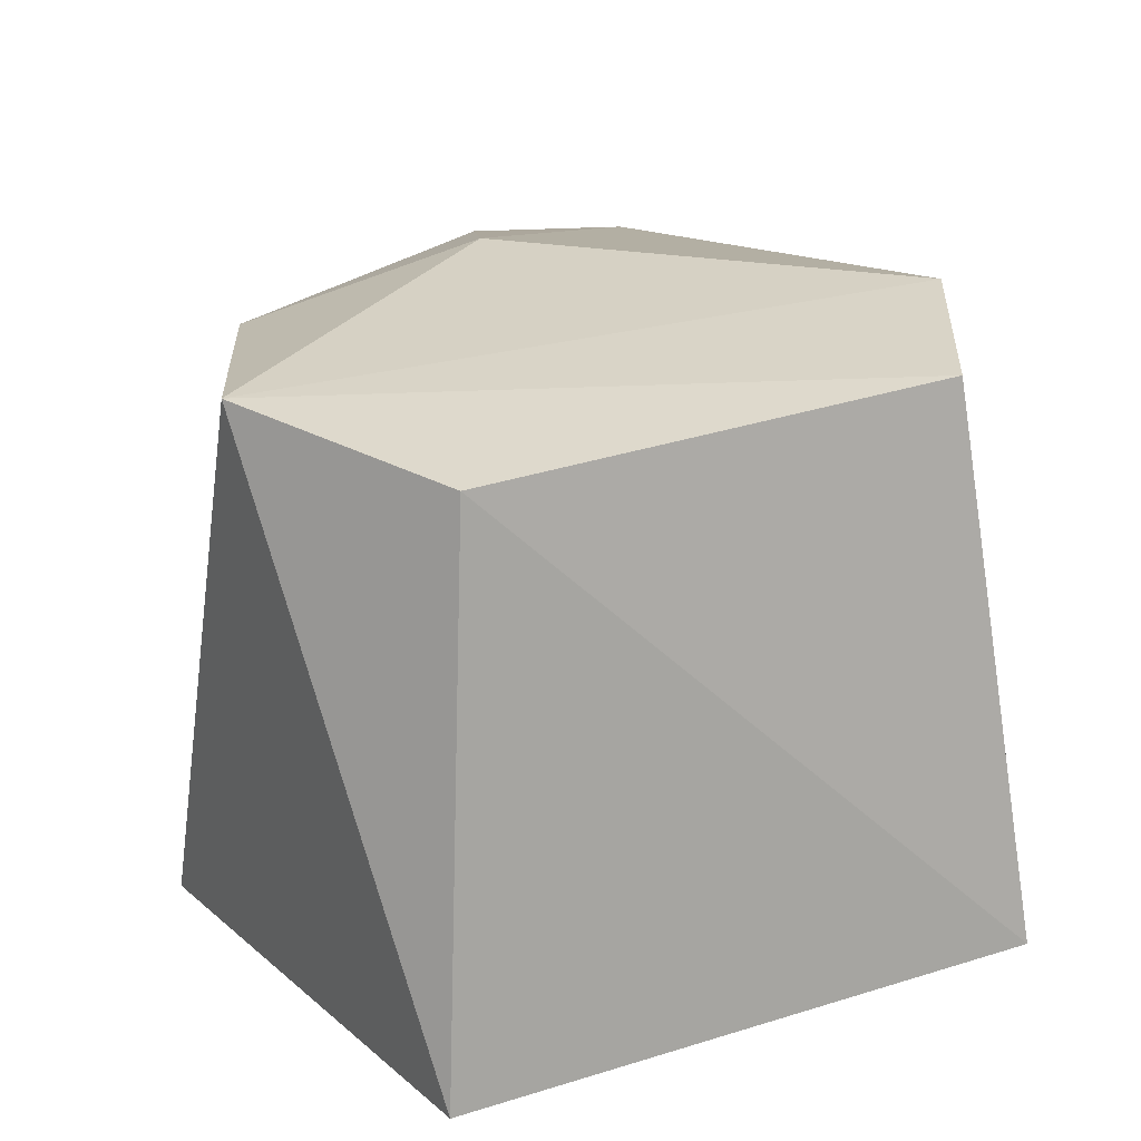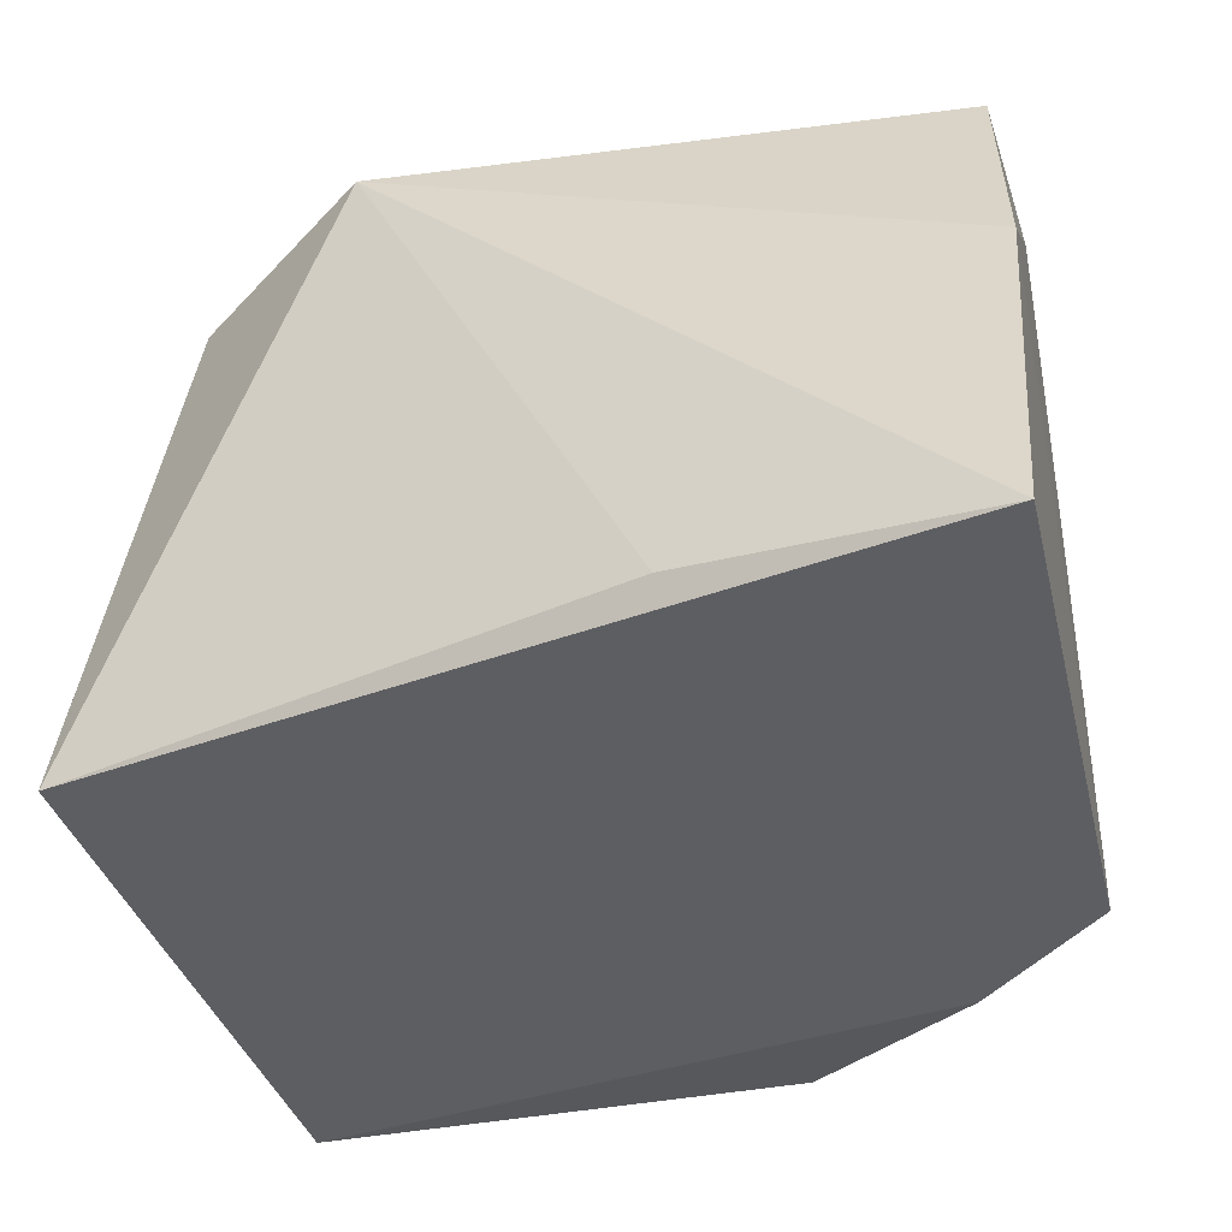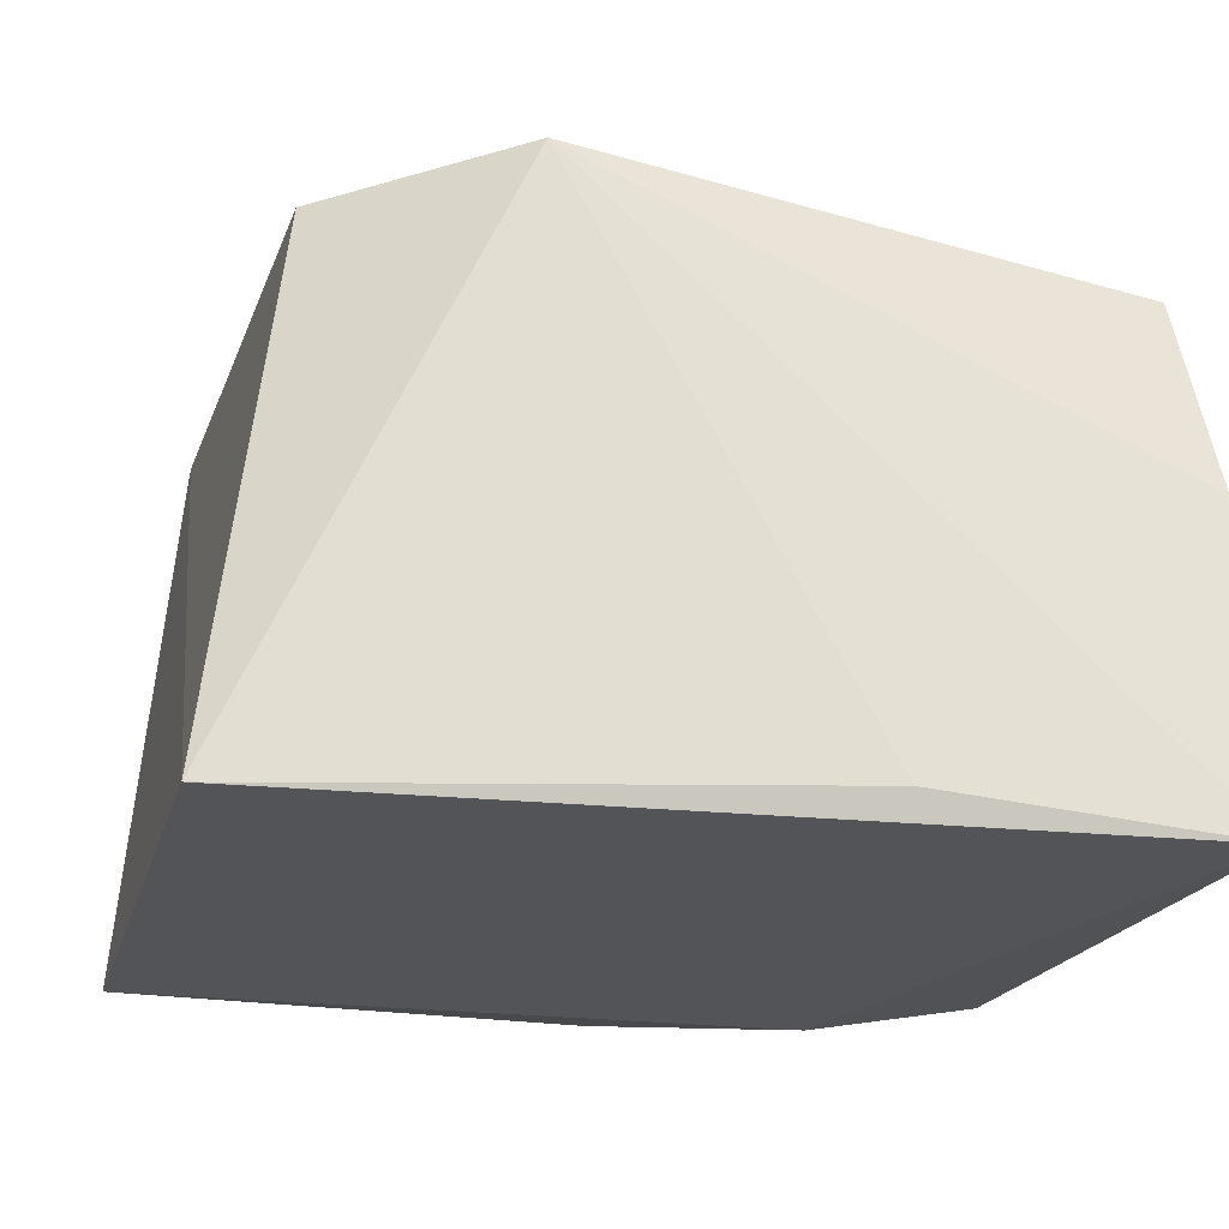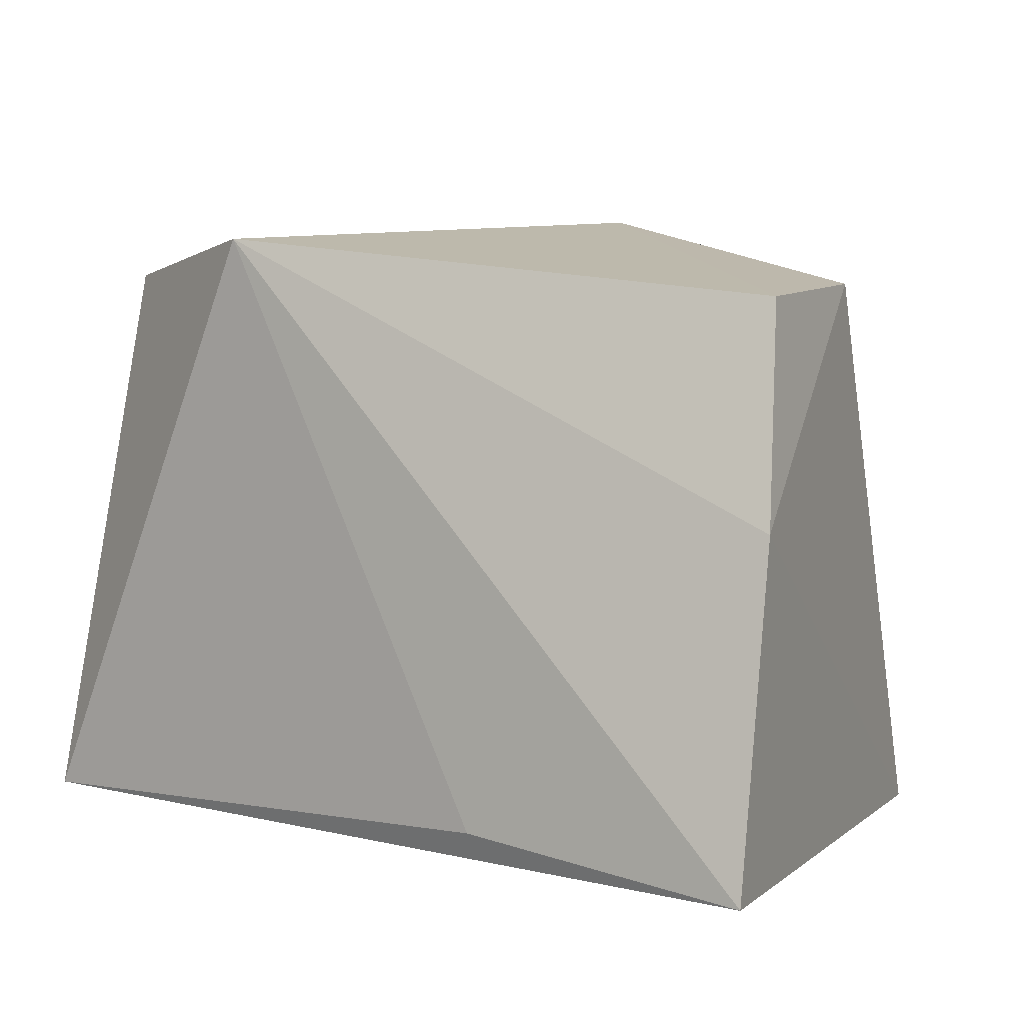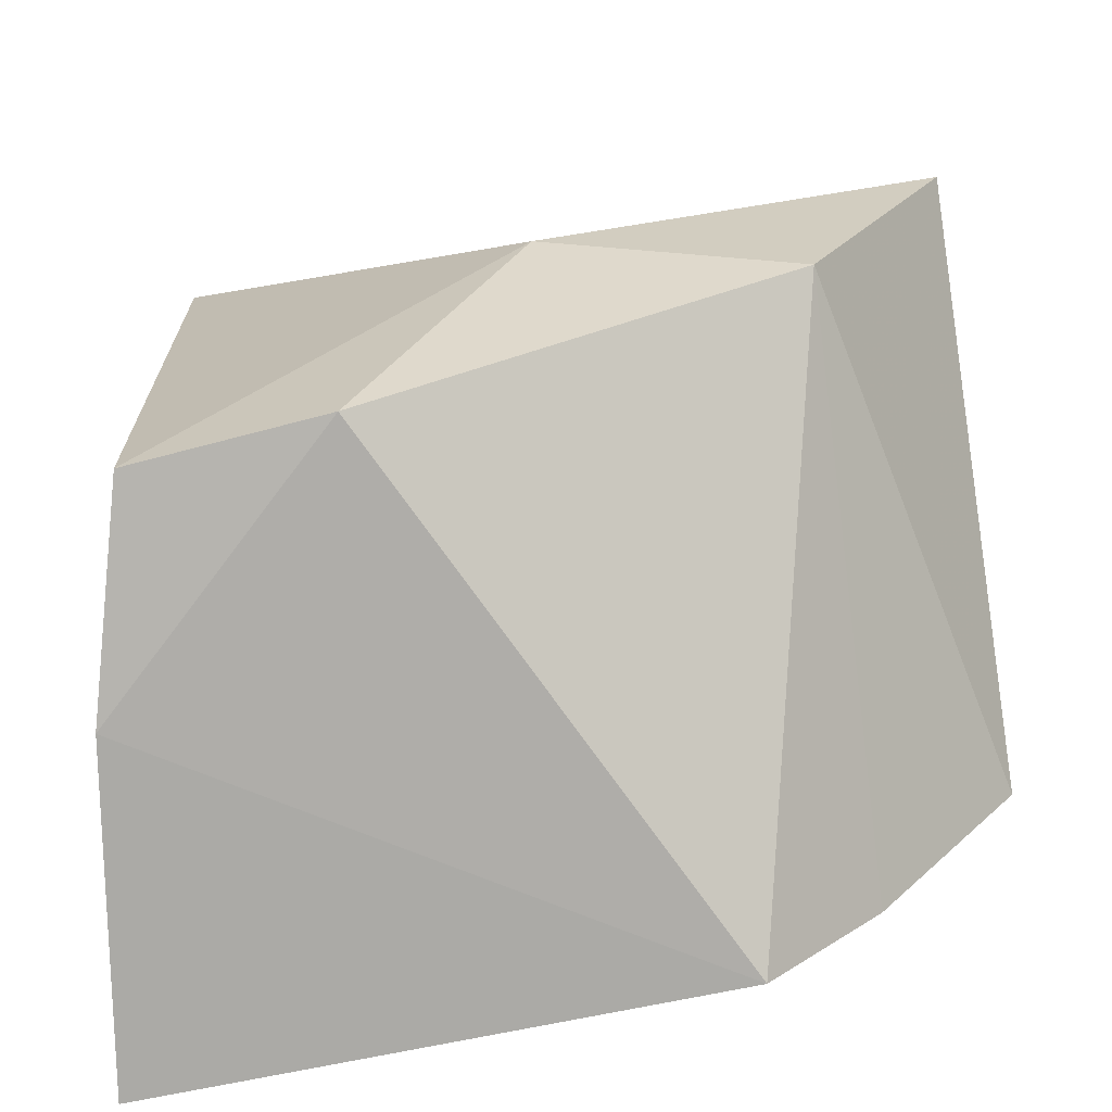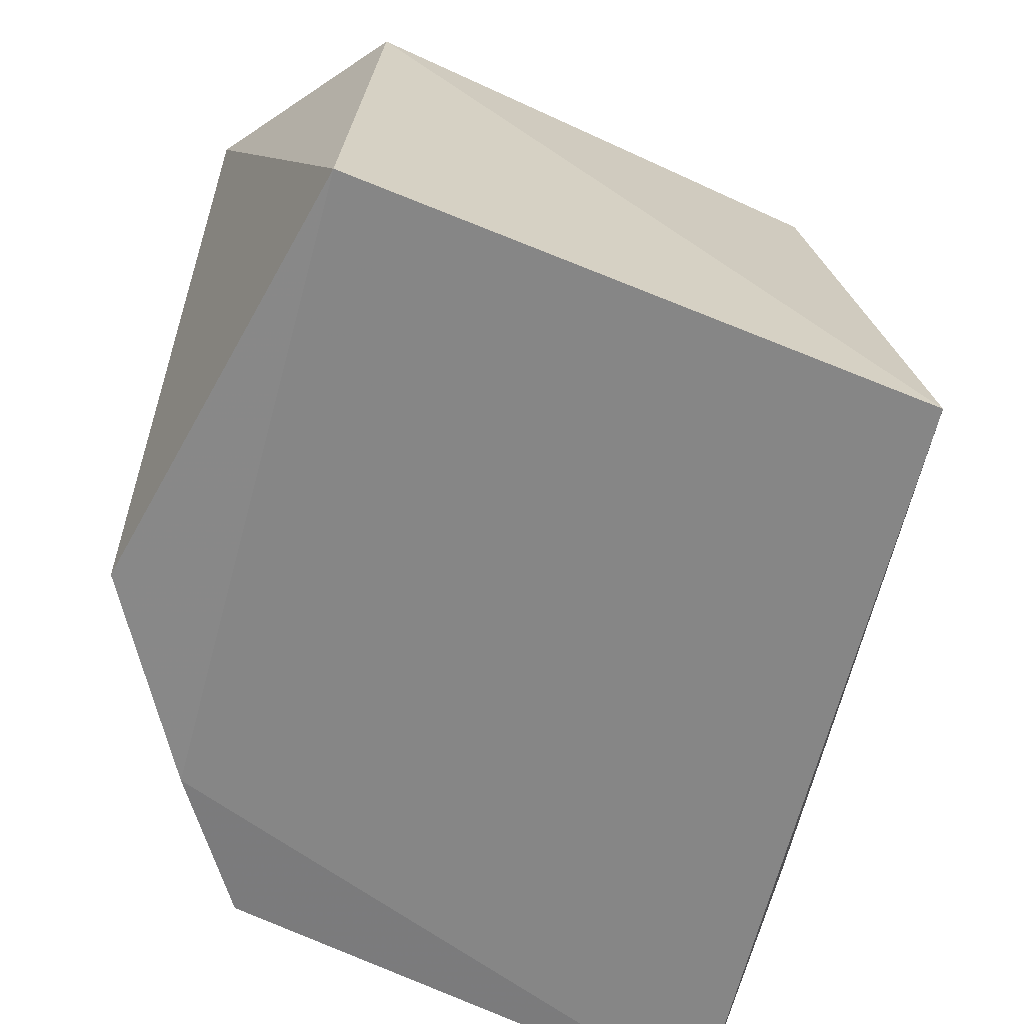
<metadata>
{"format":"obj","ext":"obj","renderer":"f3d","projection":"perspective","resolution":1024,"background":"white","views":[{"elev":20.8,"azim":147.9,"up":"+Z"},{"elev":-39.1,"azim":-75.6,"up":"+Z"},{"elev":-22.9,"azim":-107.6,"up":"+Z"},{"elev":3.4,"azim":-65.5,"up":"+Z"},{"elev":-77.2,"azim":9.6,"up":"+Y"},{"elev":-60.6,"azim":154.2,"up":"+Z"}]}
</metadata>
<code>
v 0.03574 0.119 0.08855
v 0.02451 0.09776 0.08656
v 0.03301 0.1019 0.04722
v -0.01356 0.1397 0.04648
v -0.0191 0.1204 0.08875
v 0.03116 0.1375 0.04638
v 0.006607 0.1003 0.09084
v 0.02785 0.1342 0.08564
v -0.02709 0.07833 0.04467
v -0.009688 0.1341 0.08665
v -0.02323 0.09953 0.04727
v -0.01936 0.07874 0.08403
v 0.02206 0.08877 0.04521
v -0.02349 0.07769 0.06853
v -0.005628 0.07815 0.08527
v 0.01377 0.07919 0.04547
f 1 2 3
f 6 1 3
f 7 2 1
f 7 1 5
f 8 6 4
f 8 1 6
f 9 4 6
f 10 5 1
f 10 1 8
f 10 8 4
f 10 4 5
f 11 9 5
f 11 5 4
f 11 4 9
f 12 7 5
f 13 9 6
f 13 6 3
f 13 3 2
f 14 12 5
f 14 5 9
f 15 2 7
f 15 7 12
f 15 12 14
f 16 13 2
f 16 2 15
f 16 9 13
f 16 15 14
f 16 14 9

</code>
